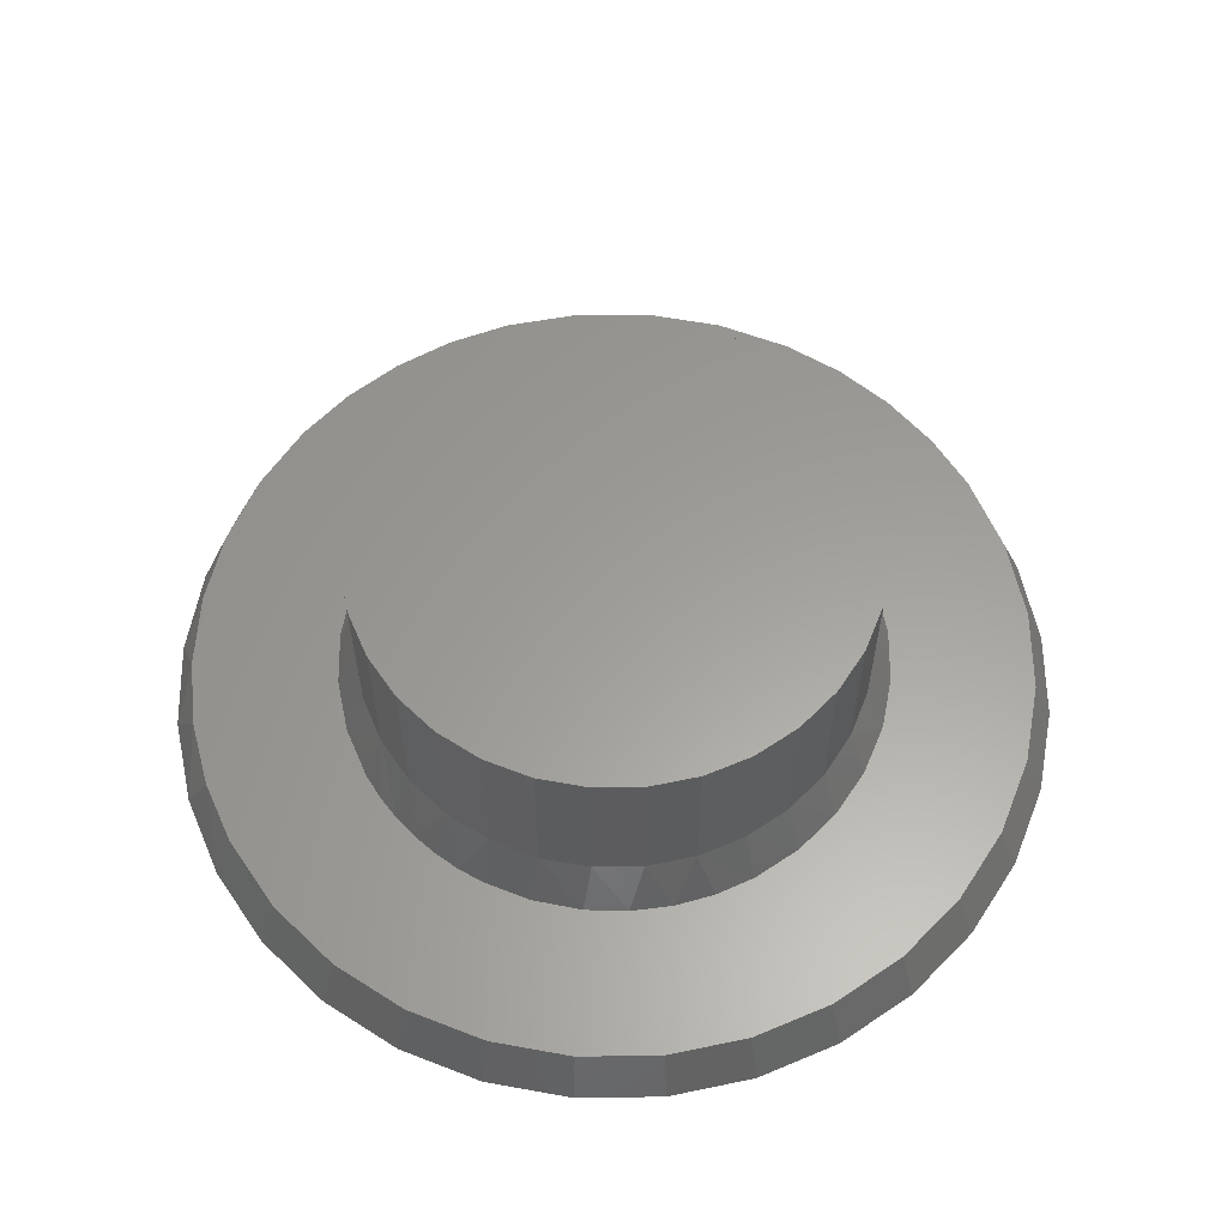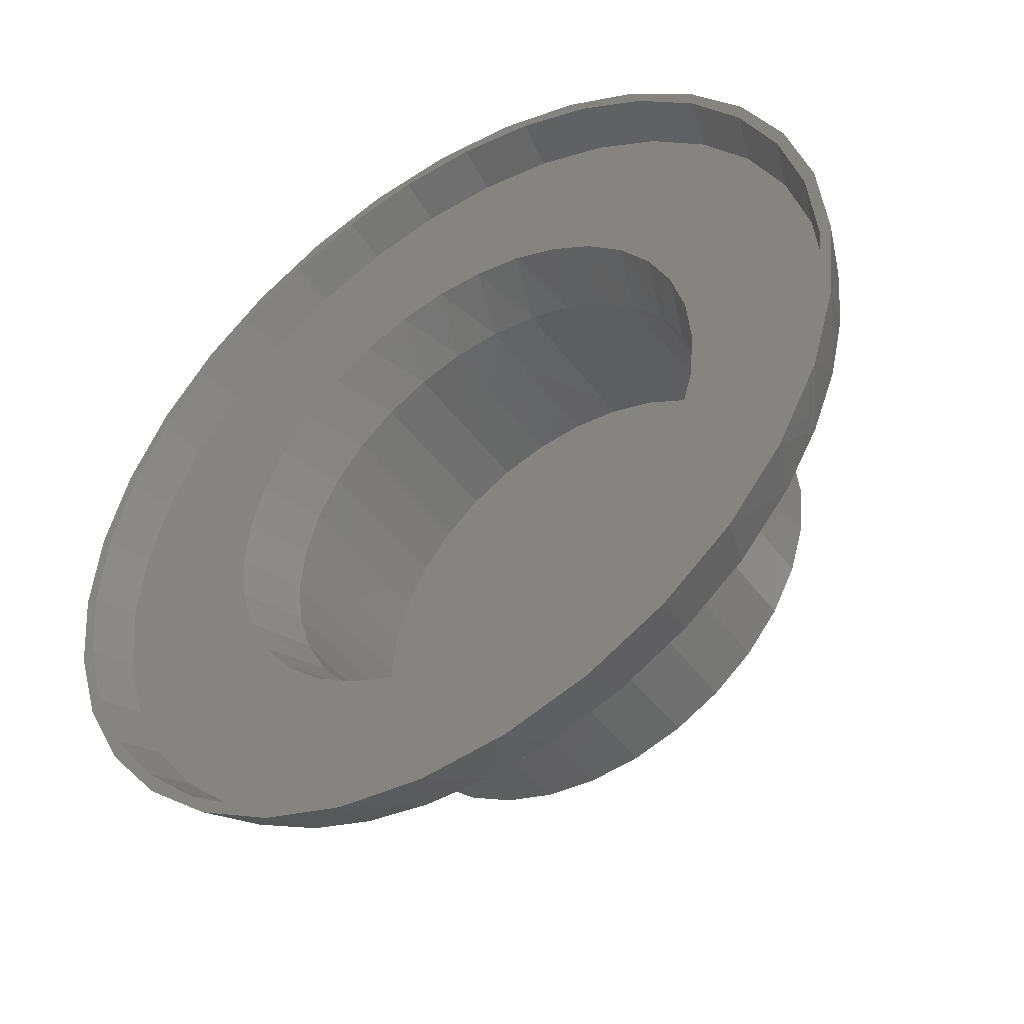
<metadata>
{"format":"stl","ext":"stl","renderer":"f3d","projection":"perspective","resolution":1024,"background":"white","views":[{"elev":60.5,"azim":151.1,"up":"+Z"},{"elev":-45.7,"azim":-146.0,"up":"+Y"}]}
</metadata>
<code>
# stl→obj: 334 verts, 664 faces
v 0.07335 -0.627 -0.03906
v 0.133 -0.6349 -0.03906
v 0.006743 -0.6474 -0.03906
v -0.04186 -0.6287 -0.03906
v 0.006743 0.6474 -0.03906
v 0.133 0.6349 -0.03906
v 0.07335 0.627 -0.03906
v -0.04186 0.6287 -0.03906
v -0.1196 0.6349 -0.03906
v -0.1557 0.6093 -0.03906
v -0.241 0.5981 -0.03906
v -0.2643 0.5693 -0.03906
v -0.3529 0.5383 -0.03906
v -0.3639 0.5101 -0.03906
v -0.2643 -0.5693 -0.03906
v -0.241 -0.5981 -0.03906
v -0.3529 -0.5383 -0.03906
v -0.1557 -0.6093 -0.03906
v -0.1196 -0.6349 -0.03906
v 0.1862 0.6045 -0.03906
v 0.2545 0.5981 -0.03906
v 0.293 0.5618 -0.03906
v 0.3664 0.5383 -0.03906
v 0.3903 0.5005 -0.03906
v 0.4645 0.4578 -0.03906
v 0.4749 0.4225 -0.03906
v 0.545 0.3597 -0.03906
v 0.5439 0.3302 -0.03906
v 0.4645 -0.4578 -0.03906
v 0.4749 -0.4225 -0.03906
v 0.545 -0.3597 -0.03906
v 0.3903 -0.5005 -0.03906
v 0.3664 -0.5383 -0.03906
v 0.293 -0.5618 -0.03906
v 0.2545 -0.5981 -0.03906
v 0.1862 -0.6045 -0.03906
v -0.3639 -0.5101 -0.03906
v -0.451 -0.4578 -0.03906
v -0.4529 -0.4316 -0.03906
v -0.5315 -0.3597 -0.03906
v -0.5256 -0.3379 -0.03906
v -0.5913 -0.2477 -0.03906
v -0.5795 -0.2321 -0.03906
v -0.6282 -0.1263 -0.03906
v -0.6126 -0.1181 -0.03906
v -0.6406 7.928e-17 -0.03906
v -0.6238 2.596e-12 -0.03906
v -0.6282 0.1263 -0.03906
v -0.6126 0.1181 -0.03906
v -0.5913 0.2477 -0.03906
v -0.5795 0.2321 -0.03906
v -0.5315 0.3597 -0.03906
v -0.5256 0.3379 -0.03906
v -0.451 0.4578 -0.03906
v -0.4529 0.4316 -0.03906
v 0.5439 -0.3302 -0.03906
v 0.5951 -0.2267 -0.03906
v 0.6048 -0.2477 -0.03906
v 0.6266 -0.1154 -0.03906
v 0.6417 -0.1263 -0.03906
v 0.6373 -1.11e-16 -0.03906
v 0.6541 0 -0.03906
v 0.6266 0.1154 -0.03906
v 0.6417 0.1263 -0.03906
v 0.5951 0.2267 -0.03906
v 0.6048 0.2477 -0.03906
v 0.07083 -0.6021 0.02344
v 0.1792 -0.5805 0.02344
v 0.2817 -0.5395 0.02344
v 0.375 -0.4807 0.02344
v 0.4562 -0.4058 0.02344
v 0.5226 -0.3172 0.02344
v 0.5718 -0.2178 0.02344
v 0.6021 -0.1108 0.02344
v 0.6123 -1.184e-13 0.02344
v -0.03983 -0.6037 0.02344
v -0.1492 -0.5851 0.02344
v -0.2535 -0.5468 0.02344
v -0.3492 -0.4899 0.02344
v -0.4347 -0.4145 0.02344
v -0.5045 -0.3245 0.02344
v -0.5563 -0.2229 0.02344
v -0.5881 -0.1135 0.02344
v -0.5988 -1.182e-13 0.02344
v 0.07083 0.6021 0.02344
v 0.1792 0.5805 0.02344
v 0.2817 0.5395 0.02344
v 0.375 0.4807 0.02344
v 0.4562 0.4058 0.02344
v 0.5226 0.3172 0.02344
v 0.5718 0.2178 0.02344
v 0.6021 0.1108 0.02344
v -0.03983 0.6037 0.02344
v -0.1492 0.5851 0.02344
v -0.2535 0.5468 0.02344
v -0.3492 0.4899 0.02344
v -0.4347 0.4145 0.02344
v -0.5045 0.3245 0.02344
v -0.5563 0.2229 0.02344
v -0.5881 0.1135 0.02344
v -0.3302 -0.2062 0.02344
v -0.325 -0.1368 0.1142
v -0.292 -0.1986 0.1142
v -0.2475 -0.2527 0.1142
v -0.2871 -0.2638 0.02344
v -0.1934 -0.2972 0.1142
v -0.2343 -0.3125 0.02344
v -0.1316 -0.3302 0.1142
v -0.1736 -0.3508 0.02344
v -0.06454 -0.3505 0.1142
v -0.03641 -0.3915 0.02344
v -0.1069 -0.3774 0.02344
v 0.005181 -0.3574 0.1142
v 0.03553 -0.3925 0.02344
v 0.07491 -0.3505 0.1142
v 0.1066 -0.3804 0.02344
v 0.142 -0.3302 0.1142
v 0.1744 -0.3555 0.02344
v 0.2037 -0.2972 0.1142
v 0.2366 -0.3185 0.02344
v 0.2579 -0.2527 0.1142
v 0.2922 -0.2695 0.02344
v 0.3023 -0.1986 0.1142
v 0.3626 -3.846e-13 0.1142
v 0.3989 -7.626e-13 0.02344
v 0.3557 -0.06973 0.1142
v 0.3919 -0.07377 0.02344
v 0.3354 -0.1368 0.1142
v 0.3712 -0.1449 0.02344
v 0.3376 -0.211 0.02344
v -0.3885 -5.192e-08 0.02344
v -0.3522 1.584e-08 0.1142
v -0.3819 -0.07206 0.02344
v -0.3454 -0.06973 0.1142
v -0.3622 -0.1416 0.02344
v 0.07491 -0.3505 0.3516
v 0.142 -0.3302 0.3516
v 0.2037 -0.2972 0.3516
v 0.2579 -0.2527 0.3516
v 0.3023 -0.1986 0.3516
v 0.3354 -0.1368 0.3516
v 0.3557 -0.06973 0.3516
v 0.3626 0 0.3516
v 0.005181 -0.3574 0.3516
v -0.06454 -0.3505 0.3516
v -0.1316 -0.3302 0.3516
v -0.1934 -0.2972 0.3516
v -0.2475 -0.2527 0.3516
v -0.292 -0.1986 0.3516
v -0.325 -0.1368 0.3516
v -0.3454 -0.06973 0.3516
v -0.3522 4.377e-17 0.3516
v 0.005181 0.3574 0.3516
v 0.07491 0.3505 0.3516
v -0.06454 0.3505 0.3516
v -0.3454 0.06973 0.3516
v 0.3557 0.06973 0.3516
v -0.325 0.1368 0.3516
v 0.3354 0.1368 0.3516
v -0.292 0.1986 0.3516
v 0.3023 0.1986 0.3516
v -0.2475 0.2527 0.3516
v 0.2579 0.2527 0.3516
v -0.1934 0.2972 0.3516
v 0.2037 0.2972 0.3516
v -0.1316 0.3302 0.3516
v 0.142 0.3302 0.3516
v 0.005181 0.3574 0.1142
v -0.06454 0.3505 0.1142
v -0.1316 0.3302 0.1142
v -0.1934 0.2972 0.1142
v -0.2475 0.2527 0.1142
v -0.292 0.1986 0.1142
v -0.325 0.1368 0.1142
v -0.3454 0.06973 0.1142
v 0.07491 0.3505 0.1142
v 0.142 0.3302 0.1142
v 0.2037 0.2972 0.1142
v 0.2579 0.2527 0.1142
v 0.3023 0.1986 0.1142
v 0.3354 0.1368 0.1142
v 0.3557 0.06973 0.1142
v 0.3406 0.2062 0.02344
v 0.2975 0.2638 0.02344
v 0.2447 0.3125 0.02344
v 0.1839 0.3508 0.02344
v 0.04677 0.3915 0.02344
v 0.1172 0.3774 0.02344
v -0.02517 0.3925 0.02344
v -0.09622 0.3804 0.02344
v -0.164 0.3555 0.02344
v -0.2262 0.3185 0.02344
v -0.2818 0.2695 0.02344
v 0.3922 0.07206 0.02344
v 0.3726 0.1416 0.02344
v -0.3815 0.07377 0.02344
v -0.3609 0.1449 0.02344
v -0.3272 0.211 0.02344
v -0.4259 -0.4387 0.03906
v -0.3389 -0.51 0.03906
v -0.04095 -0.6143 0.03906
v -0.1337 -0.5999 0.03906
v -0.2404 -0.5644 0.03906
v 0.2936 0.2832 0.03906
v 0.3406 0.2257 0.03906
v 0.576 0.2358 0.03906
v 0.3782 0.1557 0.03906
v 0.3917 0.118 0.03906
v 0.611 0.1202 0.03906
v 0.005181 -0.4043 0.03906
v -0.07369 -0.3965 0.03906
v 0.05289 -0.6144 0.03906
v 0.1457 -0.6003 0.03906
v 0.2352 -0.5722 0.03906
v 0.3325 -0.523 0.03906
v 0.4196 -0.4573 0.03906
v 0.08405 -0.3965 0.03906
v 0.005181 0.4043 0.03906
v 0.06504 0.3998 0.03906
v 0.4424 0.4357 0.03906
v 0.349 0.5123 0.03906
v 0.2425 0.5692 0.03906
v 0.1269 0.6043 0.03906
v 0.006744 0.6161 0.03906
v -0.1135 0.6043 0.03906
v -0.229 0.5692 0.03906
v -0.3356 0.5123 0.03906
v -0.4289 0.4357 0.03906
v -0.07156 0.3969 0.03906
v 0.6229 -1.11e-16 0.03906
v 0.4016 0.07911 0.03906
v 0.4075 0.03963 0.03906
v 0.4095 4.163e-17 0.03906
v 0.4017 -0.07887 0.03906
v 0.6149 -0.09855 0.03906
v -0.1455 0.3751 0.03906
v -0.5055 0.3423 0.03906
v -0.2153 0.3389 0.03906
v -0.2767 0.2898 0.03906
v -0.5625 0.2358 0.03906
v -0.3275 0.2297 0.03906
v -0.3657 0.1609 0.03906
v -0.5975 0.1202 0.03906
v -0.3898 0.08598 0.03906
v -0.399 0.007821 0.03906
v -0.6094 3.873e-07 0.03906
v -0.3991 -5.331e-08 0.03906
v -0.3913 -0.07887 0.03906
v -0.6022 -0.09351 0.03906
v -0.3683 -0.1547 0.03906
v -0.581 -0.1849 0.03906
v -0.331 -0.2246 0.03906
v -0.5461 -0.2719 0.03906
v -0.2807 -0.2859 0.03906
v -0.2194 -0.3361 0.03906
v -0.4984 -0.3527 0.03906
v -0.1495 -0.3735 0.03906
v 0.1825 0.3633 0.03906
v 0.519 0.3423 0.03906
v 0.1236 0.3866 0.03906
v 0.237 0.3312 0.03906
v 0.361 0.1918 0.03906
v 0.5913 -0.1946 0.03906
v 0.3787 -0.1547 0.03906
v 0.3413 -0.2246 0.03906
v 0.5527 -0.2856 0.03906
v 0.291 -0.2859 0.03906
v 0.4938 -0.3774 0.03906
v 0.2298 -0.3361 0.03906
v 0.1599 -0.3735 0.03906
v 0.3782 8.003e-19 0.1172
v 0.3782 0 0.3672
v 0.371 -0.07277 0.1172
v 0.371 -0.07277 0.3672
v 0.3498 -0.1428 0.1172
v 0.3498 -0.1428 0.3672
v 0.3153 -0.2072 0.1172
v 0.3153 -0.2072 0.3672
v 0.269 -0.2638 0.1172
v 0.269 -0.2638 0.3672
v 0.2124 -0.3102 0.1172
v 0.2124 -0.3102 0.3672
v 0.1479 -0.3446 0.1172
v 0.1479 -0.3446 0.3672
v 0.07795 -0.3659 0.1172
v 0.07795 -0.3659 0.3672
v 0.005181 -0.373 0.1172
v 0.005181 -0.373 0.3672
v -0.06759 -0.3659 0.1172
v -0.06759 -0.3659 0.3672
v -0.1376 -0.3446 0.1172
v -0.1376 -0.3446 0.3672
v -0.2021 -0.3102 0.1172
v -0.2021 -0.3102 0.3672
v -0.2586 -0.2638 0.1172
v -0.2586 -0.2638 0.3672
v -0.305 -0.2072 0.1172
v -0.305 -0.2072 0.3672
v -0.3395 -0.1428 0.1172
v -0.3395 -0.1428 0.3672
v -0.3607 -0.07277 0.1172
v -0.3607 -0.07277 0.3672
v -0.3678 4.568e-17 0.1172
v -0.3678 4.568e-17 0.3672
v -0.3607 0.07277 0.1172
v -0.3607 0.07277 0.3672
v -0.3395 0.1428 0.1172
v -0.3395 0.1428 0.3672
v -0.305 0.2072 0.1172
v -0.305 0.2072 0.3672
v -0.2586 0.2638 0.1172
v -0.2586 0.2638 0.3672
v -0.2021 0.3102 0.1172
v -0.2021 0.3102 0.3672
v -0.1376 0.3446 0.1172
v -0.1376 0.3446 0.3672
v -0.06759 0.3659 0.1172
v -0.06759 0.3659 0.3672
v 0.005181 0.373 0.1172
v 0.005181 0.373 0.3672
v 0.07795 0.3659 0.1172
v 0.07795 0.3659 0.3672
v 0.1479 0.3446 0.1172
v 0.1479 0.3446 0.3672
v 0.2124 0.3102 0.1172
v 0.2124 0.3102 0.3672
v 0.269 0.2638 0.1172
v 0.269 0.2638 0.3672
v 0.3153 0.2072 0.1172
v 0.3153 0.2072 0.3672
v 0.3498 0.1428 0.1172
v 0.3498 0.1428 0.3672
v 0.371 0.07277 0.1172
v 0.371 0.07277 0.3672
f 1 2 3
f 3 4 1
f 5 6 7
f 8 5 7
f 5 8 9
f 9 8 10
f 10 11 9
f 11 10 12
f 12 13 11
f 14 13 12
f 15 16 17
f 18 16 15
f 19 16 18
f 18 4 19
f 3 19 4
f 20 7 6
f 21 20 6
f 22 20 21
f 23 22 21
f 24 22 23
f 25 24 23
f 25 26 24
f 26 25 27
f 27 28 26
f 29 30 31
f 32 30 29
f 33 32 29
f 33 34 32
f 34 33 35
f 35 36 34
f 36 35 2
f 1 36 2
f 15 17 37
f 37 17 38
f 37 38 39
f 39 38 40
f 39 40 41
f 41 40 42
f 41 42 43
f 43 42 44
f 43 44 45
f 45 44 46
f 45 46 47
f 47 46 48
f 47 48 49
f 49 48 50
f 49 50 51
f 51 50 52
f 51 52 53
f 53 52 54
f 53 54 55
f 55 54 13
f 55 13 14
f 30 56 31
f 31 56 57
f 31 57 58
f 58 57 59
f 58 59 60
f 60 59 61
f 60 61 62
f 62 61 63
f 62 63 64
f 64 63 65
f 64 65 66
f 66 65 28
f 66 28 27
f 1 67 36
f 36 67 68
f 36 68 34
f 34 68 69
f 34 69 32
f 32 69 70
f 32 70 30
f 30 70 71
f 30 71 56
f 56 71 72
f 56 72 57
f 57 72 73
f 57 73 59
f 59 73 74
f 59 74 61
f 61 74 75
f 67 1 76
f 76 1 4
f 76 4 77
f 77 4 18
f 77 18 78
f 78 18 15
f 78 15 79
f 79 15 37
f 79 37 80
f 80 37 39
f 80 39 81
f 81 39 41
f 81 41 82
f 82 41 43
f 82 43 83
f 83 43 45
f 83 45 84
f 84 45 47
f 85 7 86
f 86 7 20
f 86 20 87
f 87 20 22
f 87 22 88
f 88 22 24
f 88 24 89
f 89 24 26
f 89 26 90
f 90 26 28
f 90 28 91
f 91 28 65
f 91 65 92
f 92 65 63
f 92 63 75
f 75 63 61
f 7 85 8
f 8 85 93
f 8 93 10
f 10 93 94
f 10 94 12
f 12 94 95
f 12 95 14
f 14 95 96
f 14 96 55
f 55 96 97
f 55 97 53
f 53 97 98
f 53 98 51
f 51 98 99
f 51 99 49
f 49 99 100
f 49 100 47
f 47 100 84
f 101 102 103
f 103 104 105
f 105 101 103
f 104 106 107
f 107 105 104
f 106 108 109
f 109 107 106
f 110 111 112
f 110 112 108
f 112 109 108
f 113 114 111
f 113 111 110
f 115 116 114
f 115 114 113
f 117 118 116
f 117 116 115
f 119 120 118
f 119 118 117
f 121 122 120
f 121 120 119
f 123 122 121
f 124 125 126
f 126 125 127
f 126 127 128
f 128 127 129
f 128 129 123
f 123 129 130
f 123 130 122
f 131 132 133
f 133 132 134
f 133 134 135
f 135 134 102
f 135 102 101
f 113 136 115
f 115 136 137
f 115 137 117
f 117 137 138
f 117 138 119
f 119 138 139
f 119 139 121
f 121 139 140
f 121 140 123
f 123 140 141
f 123 141 128
f 128 141 142
f 128 142 126
f 126 142 143
f 126 143 124
f 136 113 144
f 144 113 110
f 144 110 145
f 145 110 108
f 145 108 146
f 146 108 106
f 146 106 147
f 147 106 104
f 147 104 148
f 148 104 103
f 148 103 149
f 149 103 102
f 149 102 150
f 150 102 134
f 150 134 151
f 151 134 132
f 151 132 152
f 153 154 155
f 144 145 136
f 136 145 146
f 136 146 137
f 137 146 147
f 137 147 138
f 138 147 148
f 138 148 139
f 139 148 149
f 139 149 140
f 140 149 150
f 140 150 141
f 141 150 151
f 141 151 142
f 142 151 152
f 142 152 143
f 143 152 156
f 143 156 157
f 157 156 158
f 157 158 159
f 159 158 160
f 159 160 161
f 161 160 162
f 161 162 163
f 163 162 164
f 163 164 165
f 165 164 166
f 165 166 167
f 167 166 155
f 167 155 154
f 168 155 169
f 169 155 166
f 169 166 170
f 170 166 164
f 170 164 171
f 171 164 162
f 171 162 172
f 172 162 160
f 172 160 173
f 173 160 158
f 173 158 174
f 174 158 156
f 174 156 175
f 175 156 152
f 175 152 132
f 155 168 153
f 153 168 176
f 153 176 154
f 154 176 177
f 154 177 167
f 167 177 178
f 167 178 165
f 165 178 179
f 165 179 163
f 163 179 180
f 163 180 161
f 161 180 181
f 161 181 159
f 159 181 182
f 159 182 157
f 157 182 124
f 157 124 143
f 183 181 180
f 180 179 184
f 184 183 180
f 179 178 185
f 185 184 179
f 178 177 186
f 186 185 178
f 176 187 188
f 176 188 177
f 188 186 177
f 168 189 187
f 168 187 176
f 169 190 189
f 169 189 168
f 170 191 190
f 170 190 169
f 171 192 191
f 171 191 170
f 172 193 192
f 172 192 171
f 173 193 172
f 125 124 194
f 194 124 182
f 194 182 195
f 195 182 181
f 195 181 183
f 132 131 175
f 175 131 196
f 175 196 174
f 174 196 197
f 174 197 173
f 173 197 198
f 173 198 193
f 77 78 76
f 114 71 70
f 114 70 69
f 114 69 68
f 114 68 67
f 187 189 93
f 187 93 85
f 187 85 86
f 187 86 87
f 187 87 88
f 187 88 89
f 187 89 188
f 189 190 97
f 189 97 96
f 189 96 95
f 189 95 94
f 189 94 93
f 80 81 107
f 80 107 109
f 80 109 112
f 80 112 111
f 71 114 116
f 71 116 118
f 71 118 120
f 71 120 72
f 79 80 78
f 78 80 111
f 78 111 76
f 76 111 114
f 76 114 67
f 192 98 191
f 191 98 97
f 191 97 190
f 198 99 193
f 193 99 98
f 193 98 192
f 131 84 196
f 196 84 100
f 196 100 197
f 197 100 99
f 197 99 198
f 135 83 133
f 133 83 84
f 133 84 131
f 107 81 105
f 105 81 82
f 105 82 101
f 101 82 83
f 101 83 135
f 185 186 90
f 90 186 188
f 90 188 89
f 183 184 91
f 91 184 185
f 91 185 90
f 125 194 75
f 75 194 195
f 75 195 92
f 92 195 183
f 92 183 91
f 129 127 74
f 74 127 125
f 74 125 75
f 120 122 72
f 72 122 130
f 72 130 73
f 73 130 129
f 73 129 74
f 199 200 201
f 201 200 202
f 202 200 203
f 204 205 206
f 207 208 209
f 210 211 199
f 210 199 201
f 210 201 212
f 210 212 213
f 210 213 214
f 210 214 215
f 210 215 216
f 210 216 217
f 218 219 220
f 218 220 221
f 218 221 222
f 218 222 223
f 218 223 224
f 218 224 225
f 218 225 226
f 218 226 227
f 218 227 228
f 218 228 229
f 230 209 208
f 230 208 231
f 230 231 232
f 230 232 233
f 230 233 234
f 230 234 235
f 229 228 236
f 236 228 237
f 236 237 238
f 238 237 239
f 239 237 240
f 239 240 241
f 241 240 242
f 242 240 243
f 242 243 244
f 244 243 245
f 245 243 246
f 245 246 247
f 247 246 248
f 248 246 249
f 248 249 250
f 250 249 251
f 250 251 252
f 252 251 253
f 252 253 254
f 254 253 255
f 255 253 256
f 255 256 257
f 257 256 199
f 257 199 211
f 258 259 260
f 260 259 220
f 260 220 219
f 204 206 261
f 261 206 259
f 261 259 258
f 206 205 209
f 209 205 262
f 209 262 207
f 235 234 263
f 263 234 264
f 263 264 265
f 263 265 266
f 266 265 267
f 266 267 268
f 268 267 269
f 268 269 270
f 217 216 270
f 270 216 268
f 271 272 273
f 273 272 274
f 273 274 275
f 275 274 276
f 275 276 277
f 277 276 278
f 277 278 279
f 279 278 280
f 279 280 281
f 281 280 282
f 281 282 283
f 283 282 284
f 283 284 285
f 285 284 286
f 285 286 287
f 287 286 288
f 287 288 289
f 289 288 290
f 289 290 291
f 291 290 292
f 291 292 293
f 293 292 294
f 293 294 295
f 295 294 296
f 295 296 297
f 297 296 298
f 297 298 299
f 299 298 300
f 299 300 301
f 301 300 302
f 301 302 303
f 303 302 304
f 303 304 305
f 305 304 306
f 305 306 307
f 307 306 308
f 307 308 309
f 309 308 310
f 309 310 311
f 311 310 312
f 311 312 313
f 313 312 314
f 313 314 315
f 315 314 316
f 315 316 317
f 317 316 318
f 317 318 319
f 319 318 320
f 319 320 321
f 321 320 322
f 321 322 323
f 323 322 324
f 323 324 325
f 325 324 326
f 325 326 327
f 327 326 328
f 327 328 329
f 329 328 330
f 329 330 331
f 331 330 332
f 331 332 333
f 333 332 334
f 333 334 271
f 271 334 272
f 210 289 211
f 211 289 291
f 211 291 257
f 257 291 293
f 257 293 255
f 255 293 295
f 255 295 254
f 254 295 297
f 254 297 252
f 252 297 299
f 252 299 250
f 250 299 301
f 250 301 248
f 248 301 303
f 248 303 247
f 289 210 287
f 287 210 217
f 287 217 285
f 285 217 270
f 285 270 283
f 283 270 269
f 283 269 281
f 281 269 267
f 281 267 279
f 279 267 265
f 279 265 277
f 277 265 264
f 277 264 275
f 275 264 234
f 275 234 273
f 273 234 233
f 273 233 271
f 303 305 247
f 305 245 247
f 208 207 331
f 333 208 331
f 231 208 333
f 331 262 329
f 207 262 331
f 258 323 325
f 325 261 258
f 323 260 321
f 323 258 260
f 305 244 245
f 271 233 232
f 271 232 231
f 271 231 333
f 262 205 329
f 329 205 204
f 329 204 327
f 327 204 261
f 327 261 325
f 260 219 321
f 321 219 218
f 321 218 319
f 319 218 229
f 319 229 317
f 317 229 236
f 317 236 315
f 315 236 238
f 315 238 313
f 313 238 239
f 313 239 311
f 311 239 241
f 311 241 309
f 309 241 242
f 309 242 307
f 307 242 244
f 307 244 305
f 44 42 251
f 42 40 253
f 251 42 253
f 16 19 202
f 203 16 202
f 19 3 201
f 202 19 201
f 212 3 2
f 201 3 212
f 33 29 216
f 215 33 216
f 31 266 268
f 268 29 31
f 216 29 268
f 58 263 266
f 266 31 58
f 263 58 60
f 263 60 235
f 235 60 62
f 235 62 230
f 251 249 44
f 44 249 246
f 44 246 46
f 253 40 256
f 256 40 38
f 256 38 199
f 199 38 17
f 199 17 200
f 200 17 16
f 200 16 203
f 212 2 213
f 213 2 35
f 213 35 214
f 214 35 33
f 214 33 215
f 5 223 6
f 6 223 222
f 6 222 21
f 21 222 221
f 21 221 23
f 23 221 220
f 23 220 25
f 25 220 259
f 25 259 27
f 27 259 206
f 27 206 66
f 66 206 209
f 66 209 64
f 64 209 230
f 64 230 62
f 223 5 224
f 224 5 9
f 224 9 225
f 225 9 11
f 225 11 226
f 226 11 13
f 226 13 227
f 227 13 54
f 227 54 228
f 228 54 52
f 228 52 237
f 237 52 50
f 237 50 240
f 240 50 48
f 240 48 243
f 243 48 46
f 243 46 246
f 318 322 320
f 322 318 324
f 324 318 316
f 324 316 326
f 326 316 314
f 326 314 328
f 328 314 312
f 328 312 330
f 330 312 310
f 330 310 332
f 332 310 308
f 332 308 334
f 334 308 306
f 334 306 272
f 272 306 304
f 272 304 274
f 274 304 302
f 274 302 276
f 276 302 300
f 276 300 278
f 278 300 298
f 278 298 280
f 280 298 296
f 280 296 282
f 282 296 294
f 282 294 284
f 284 294 292
f 284 292 286
f 286 292 290
f 286 290 288

</code>
